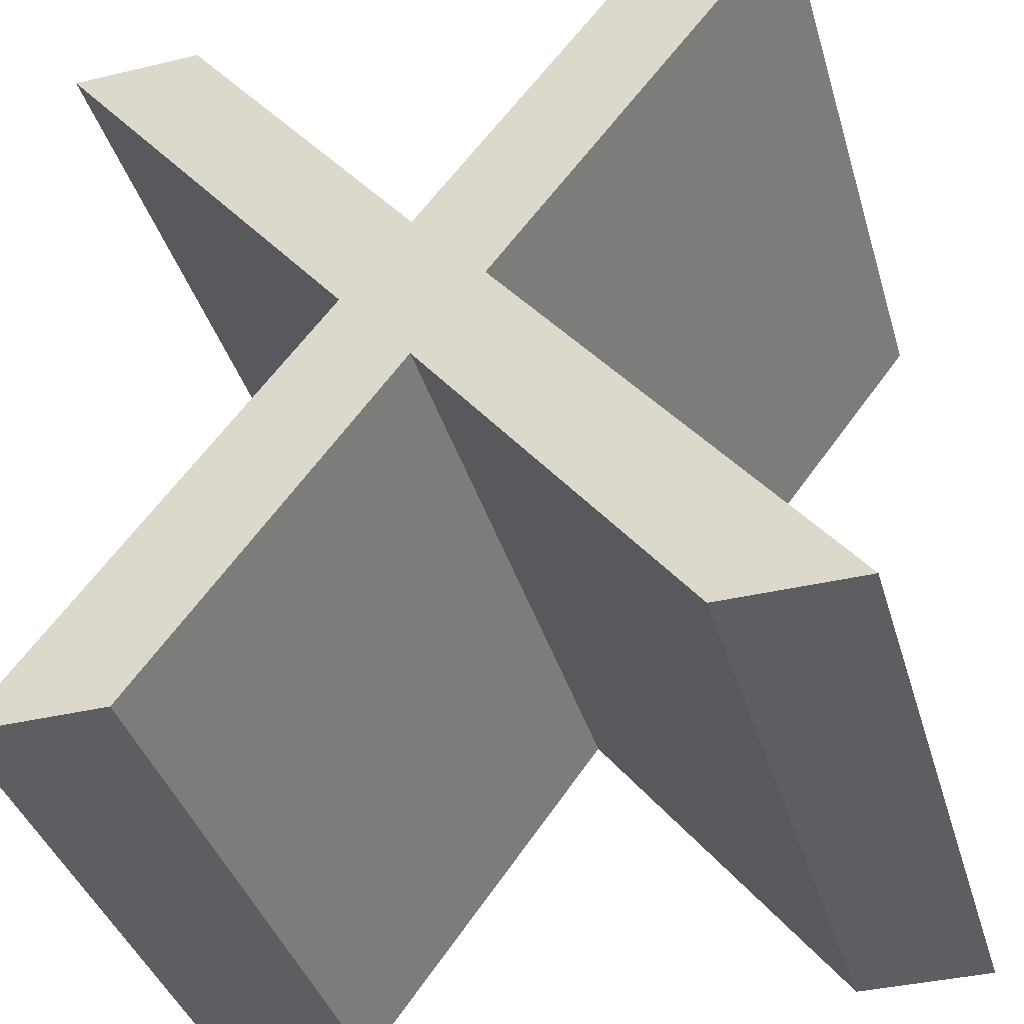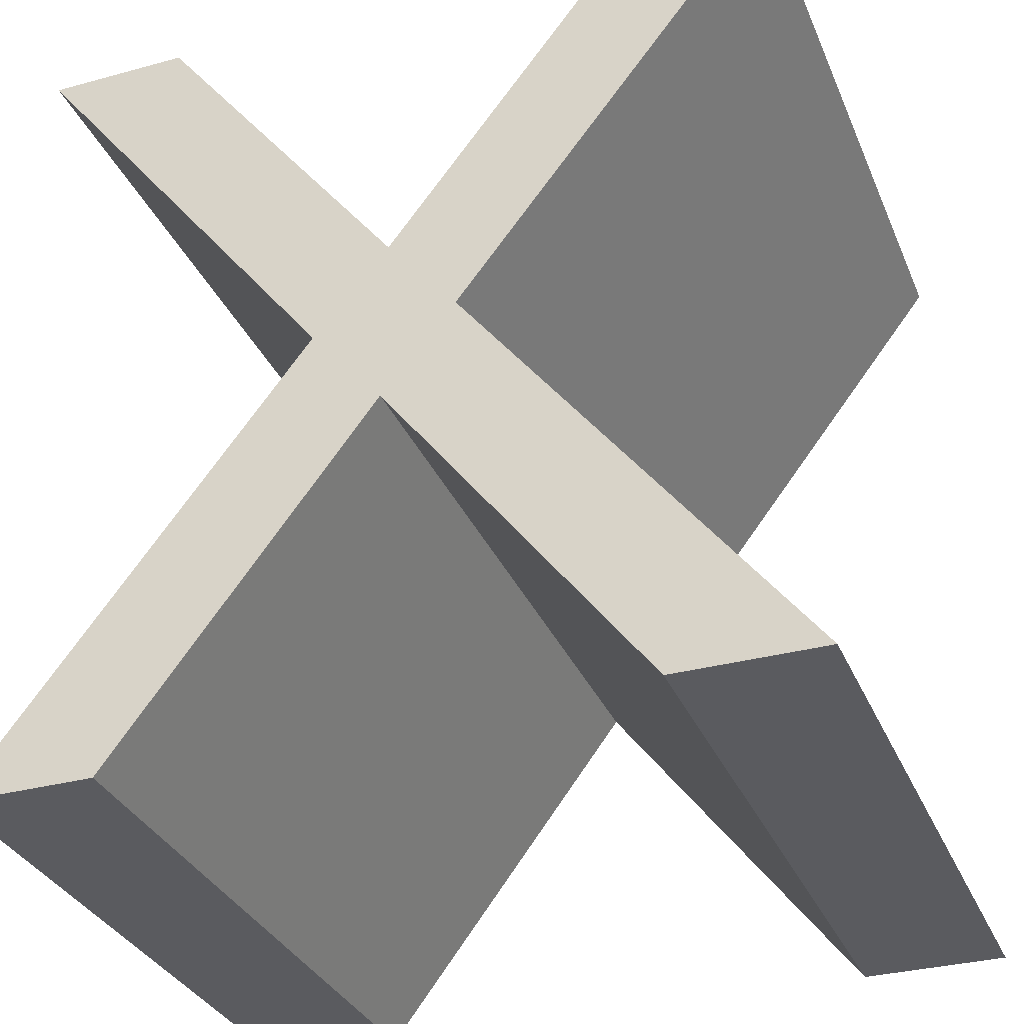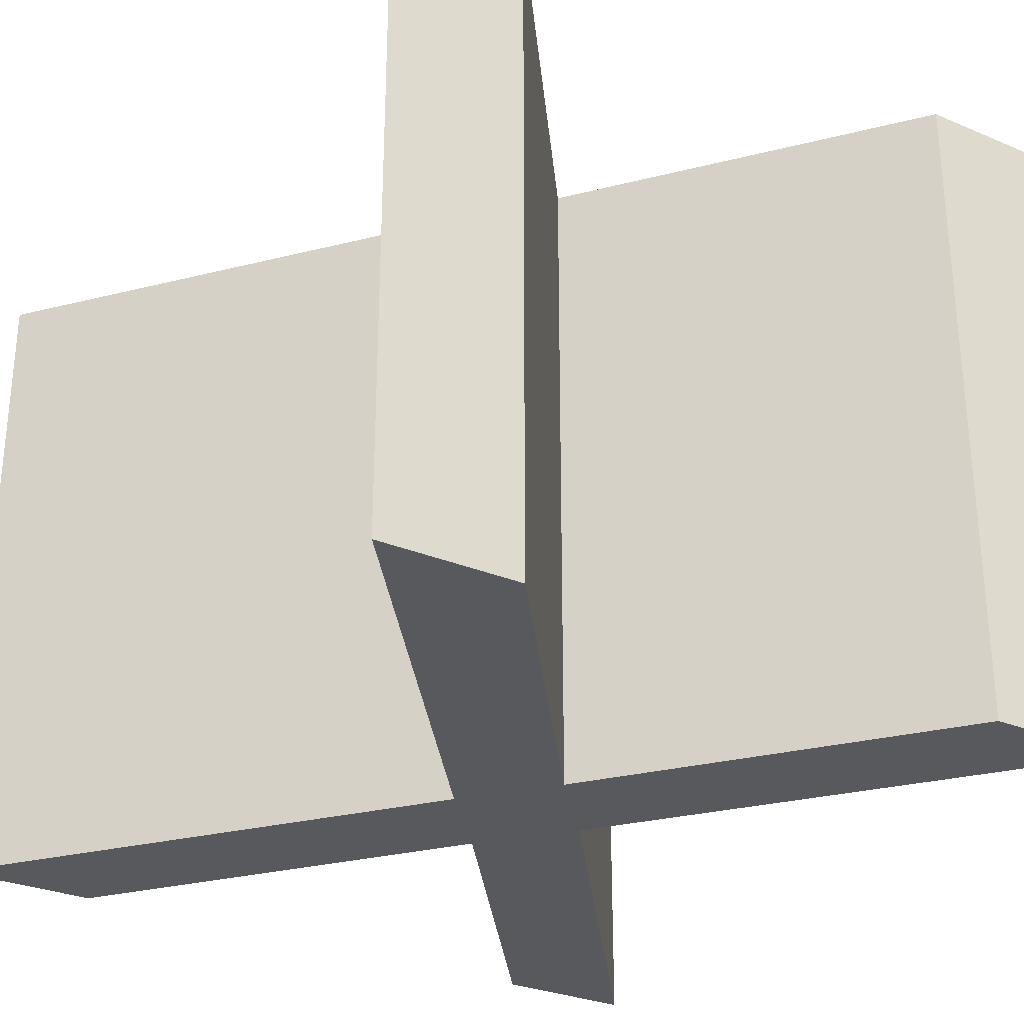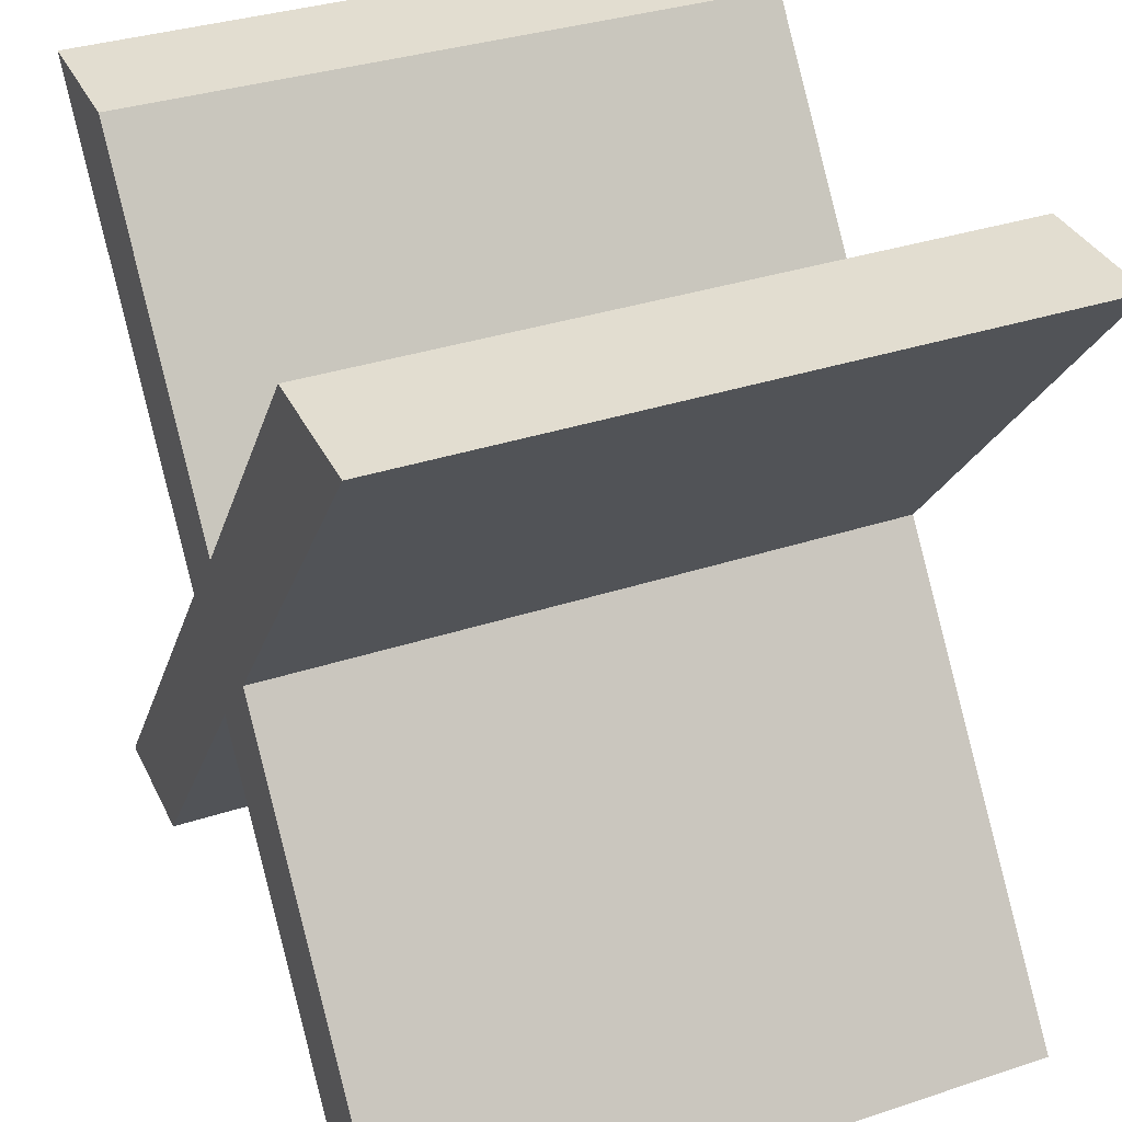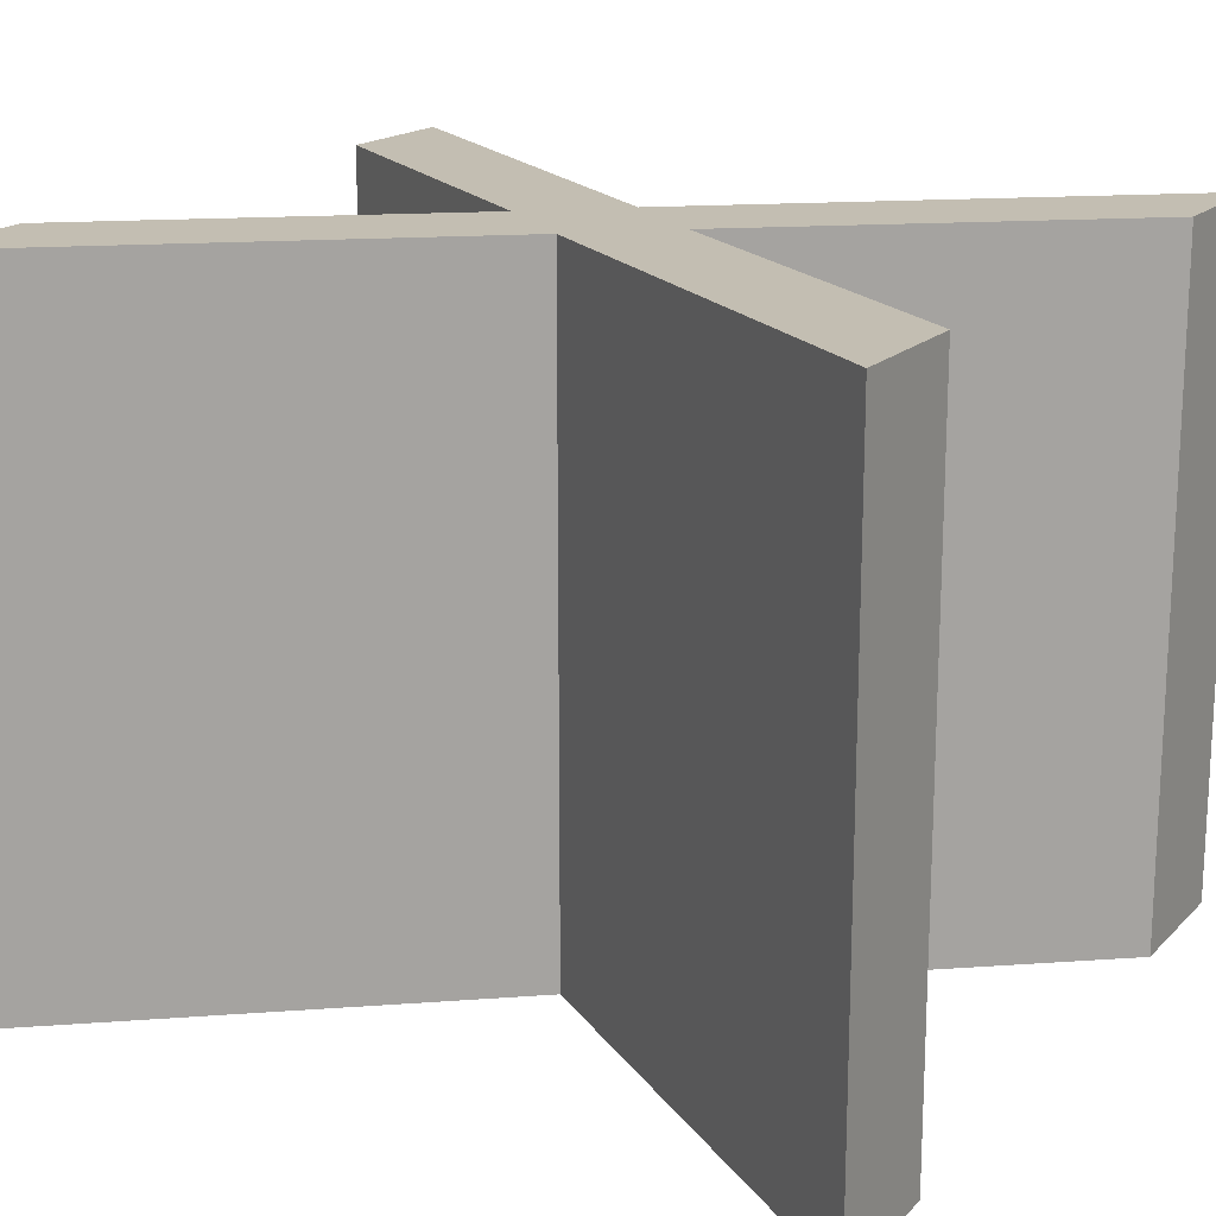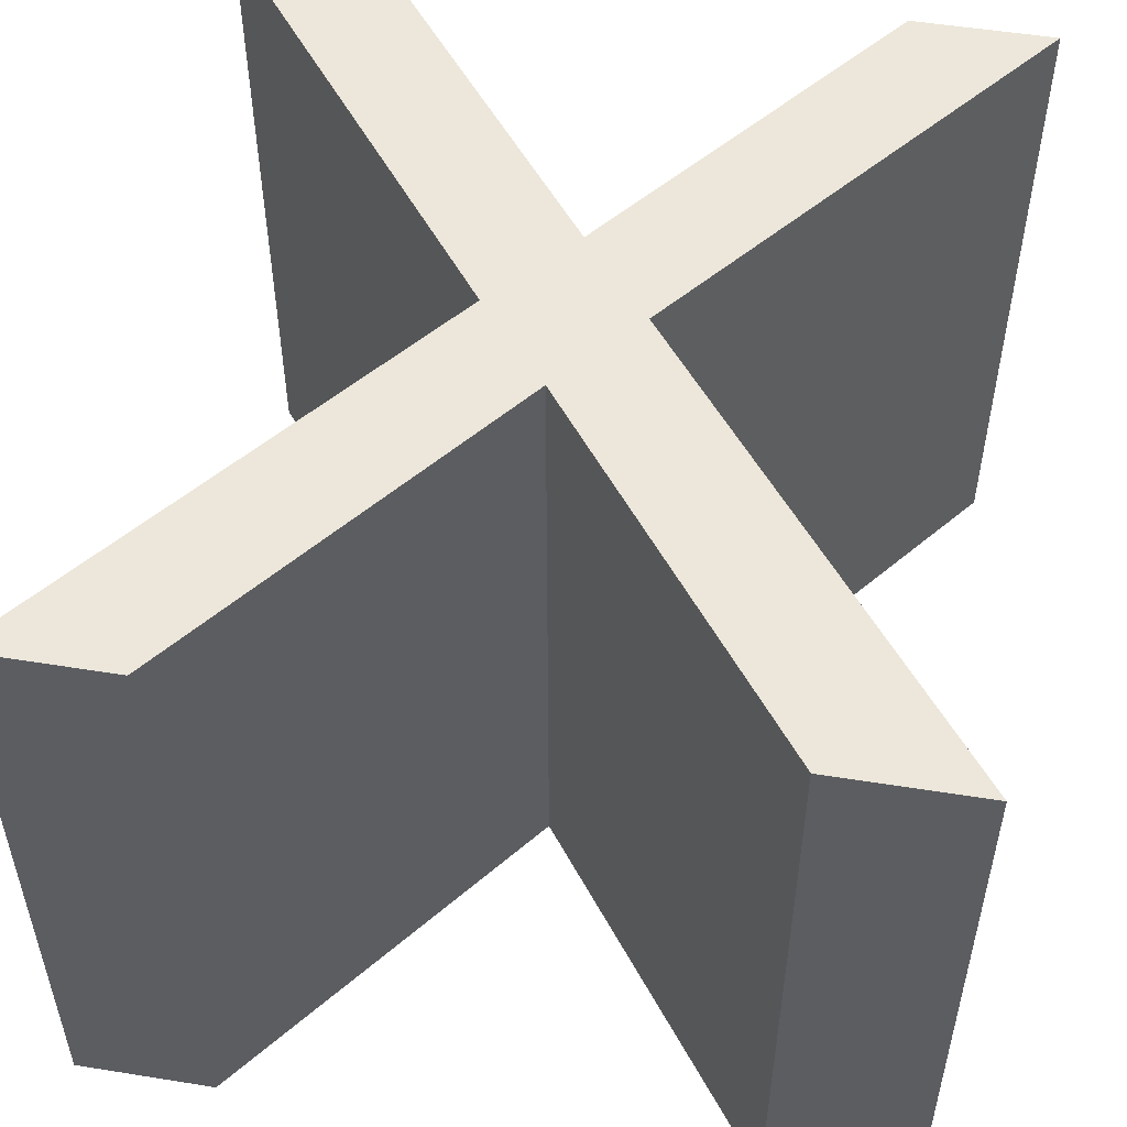
<metadata>
{"format":"obj","ext":"obj","renderer":"f3d","projection":"perspective","resolution":1024,"background":"white","views":[{"elev":-39.2,"azim":-163.7,"up":"+Y"},{"elev":-32.8,"azim":20.6,"up":"+Y"},{"elev":-29.2,"azim":148.0,"up":"+Z"},{"elev":35.4,"azim":-113.4,"up":"+Y"},{"elev":17.3,"azim":-60.8,"up":"+Z"},{"elev":52.3,"azim":9.8,"up":"+Z"}]}
</metadata>
<code>
v -0.07087 1.391 0
v -0.07087 1.391 15
v -0.07087 1.391 30
v 0.5053 38.62 0
v 0.5053 38.62 15
v 0.5053 38.62 30
v 6.122 1.391 0
v 6.122 1.391 15
v 6.122 1.391 30
v 6.842 38.62 0
v 6.842 38.62 15
v 6.842 38.62 30
v 7.238 10.86 0
v 7.238 10.86 30
v 7.526 29.47 0
v 7.526 29.47 30
v 14.55 20.33 0
v 14.55 20.33 15
v 14.55 20.33 30
v 17.71 16.58 0
v 17.71 16.58 15
v 17.71 16.58 30
v 17.86 24.22 0
v 17.86 24.22 15
v 17.86 24.22 30
v 20.96 20.47 0
v 20.96 20.47 15
v 20.96 20.47 30
v 28.01 29.55 0
v 28.01 29.55 30
v 28.3 10.93 0
v 28.3 10.93 30
v 28.88 38.62 0
v 28.88 38.62 15
v 28.88 38.62 30
v 29.24 1.391 0
v 29.24 1.391 15
v 29.24 1.391 30
v 35.07 38.62 0
v 35.07 38.62 15
v 35.07 38.62 30
v 35.64 1.391 0
v 35.64 1.391 15
v 35.64 1.391 30
f 13 7 1
f 17 20 13
f 7 13 20
f 15 4 10
f 23 15 10
f 15 23 17
f 26 20 17
f 31 20 26
f 31 42 36
f 26 17 23
f 33 29 23
f 26 23 29
f 29 33 39
f 31 36 20
f 27 31 26
f 27 28 32
f 32 31 27
f 31 32 43
f 43 32 44
f 42 31 43
f 40 29 39
f 40 41 30
f 30 29 40
f 29 30 27
f 27 30 28
f 26 29 27
f 34 40 39 33
f 35 41 40 34
f 24 34 33 23
f 25 35 34 24
f 11 24 23 10
f 12 25 24 11
f 5 11 10 4
f 6 12 11 5
f 18 15 17
f 18 19 16
f 5 15 18
f 18 16 5
f 5 16 6
f 4 15 5
f 2 13 1
f 2 3 14
f 14 13 2
f 13 14 18
f 18 14 19
f 17 13 18
f 8 2 1 7
f 9 3 2 8
f 21 8 7 20
f 22 9 8 21
f 37 21 20 36
f 38 22 21 37
f 43 37 36 42
f 44 38 37 43
f 14 3 9
f 19 14 22
f 9 22 14
f 16 12 6
f 25 12 16
f 16 19 25
f 28 19 22
f 32 28 22
f 32 38 44
f 28 25 19
f 35 25 30
f 28 30 25
f 30 41 35
f 32 22 38

</code>
